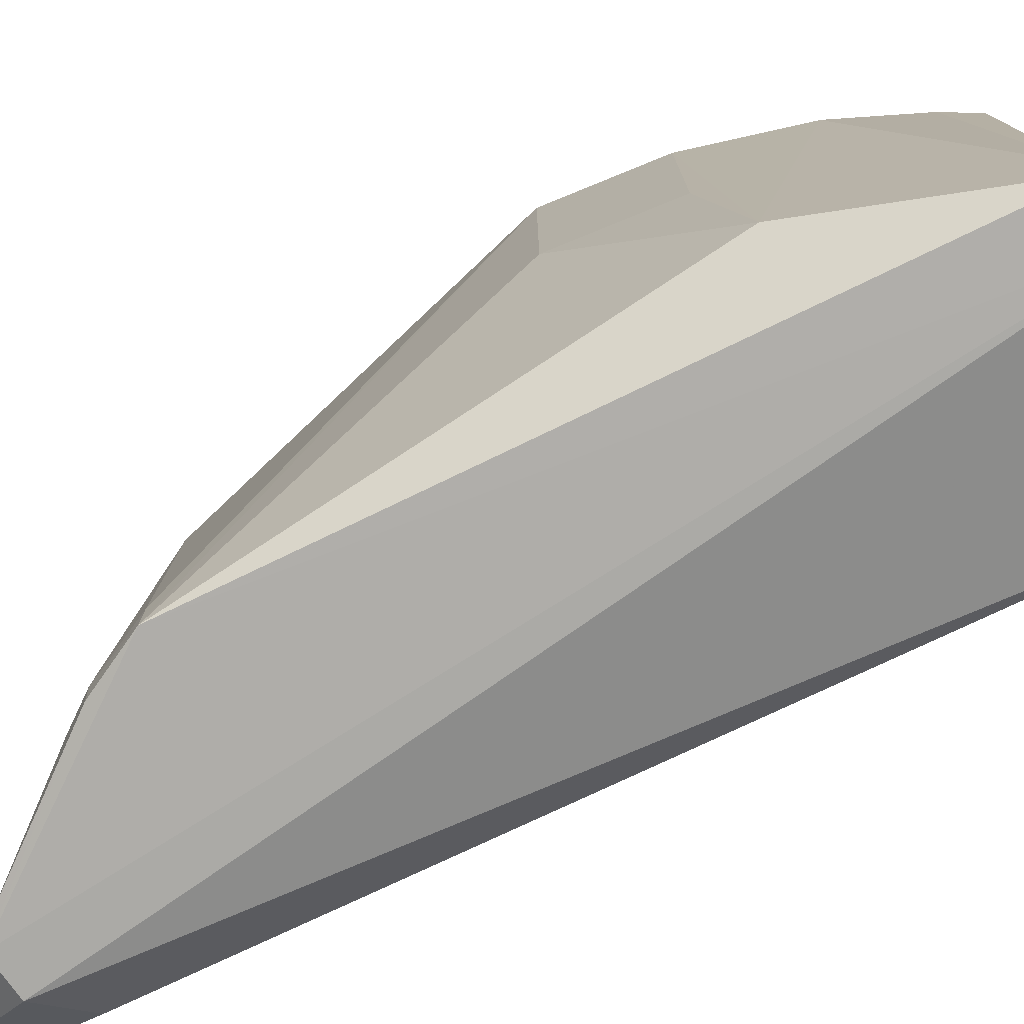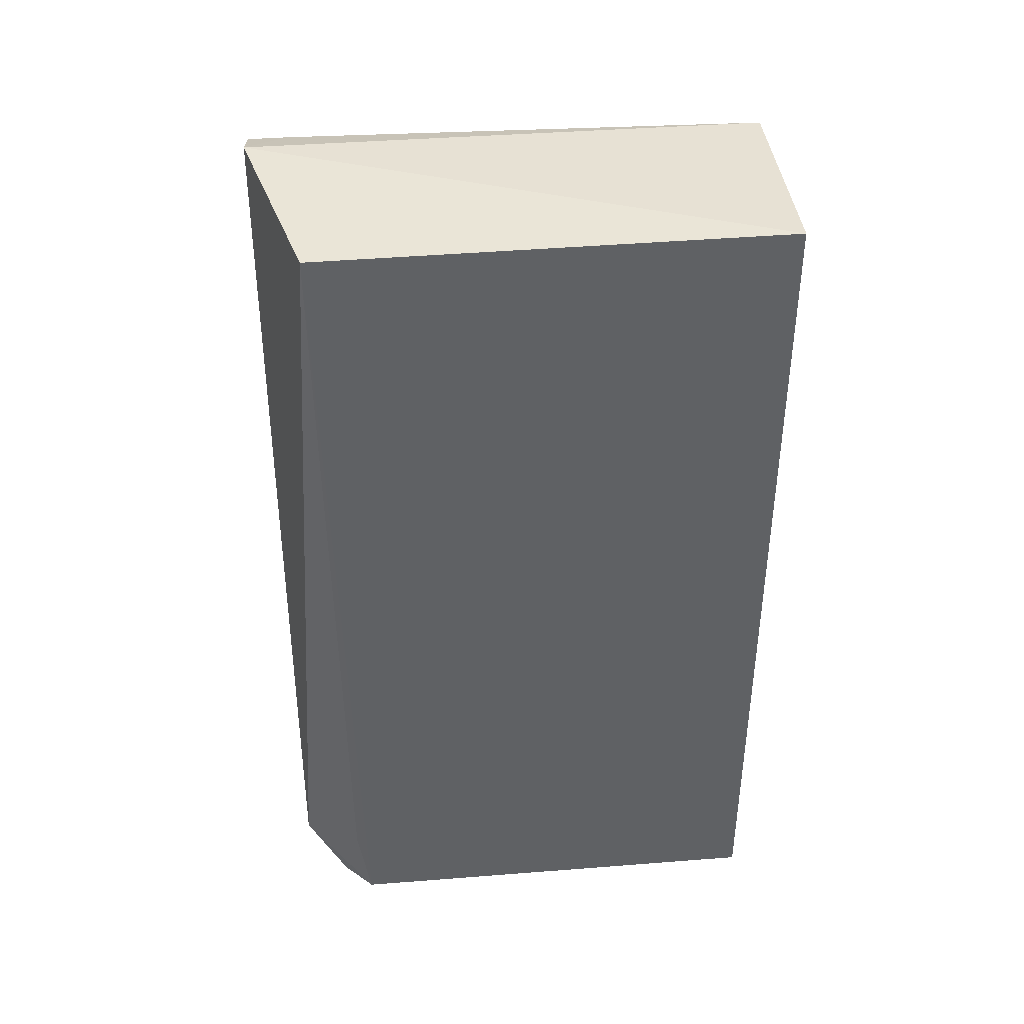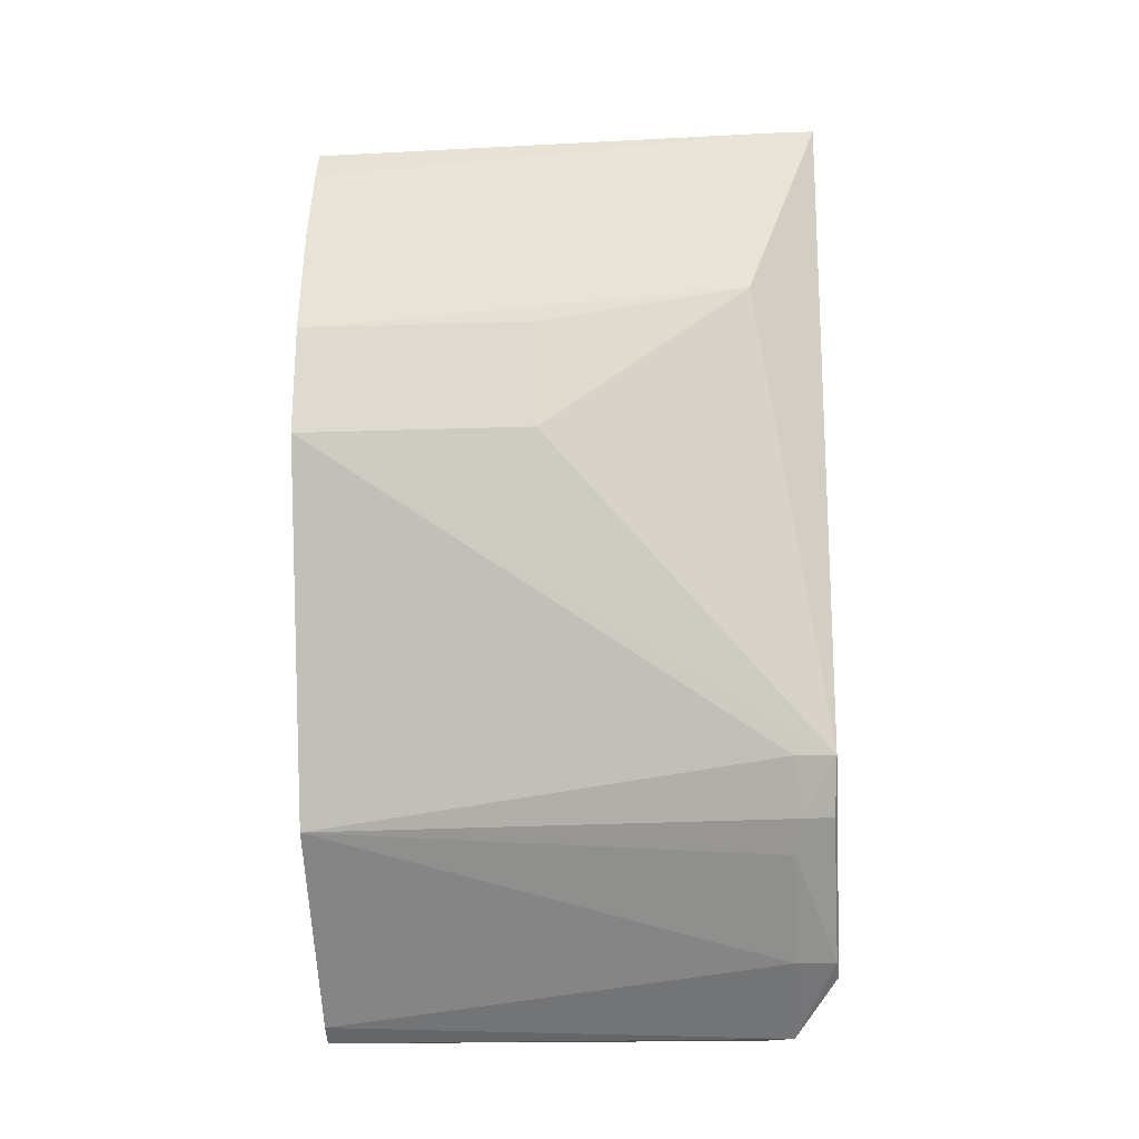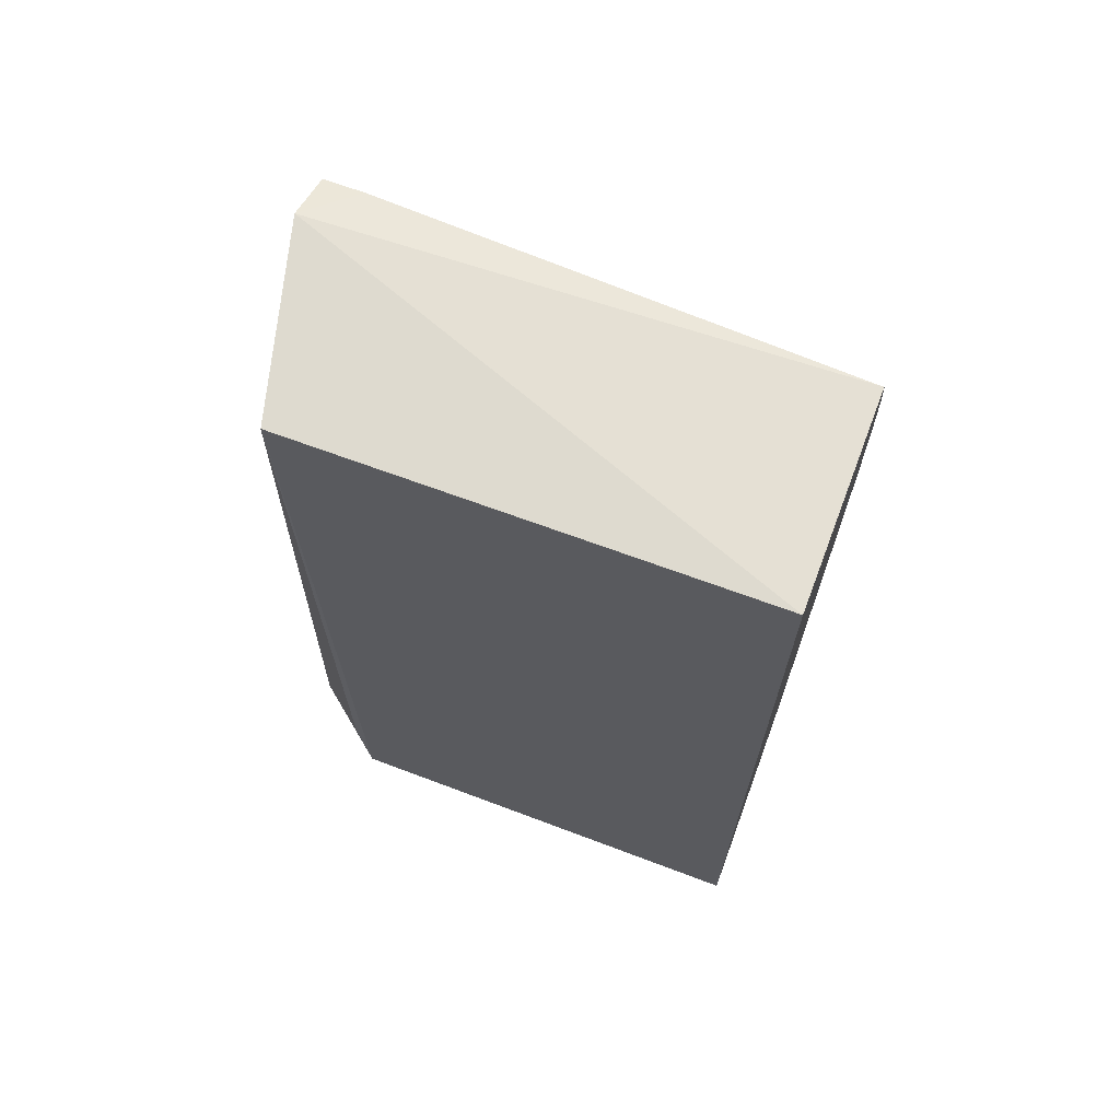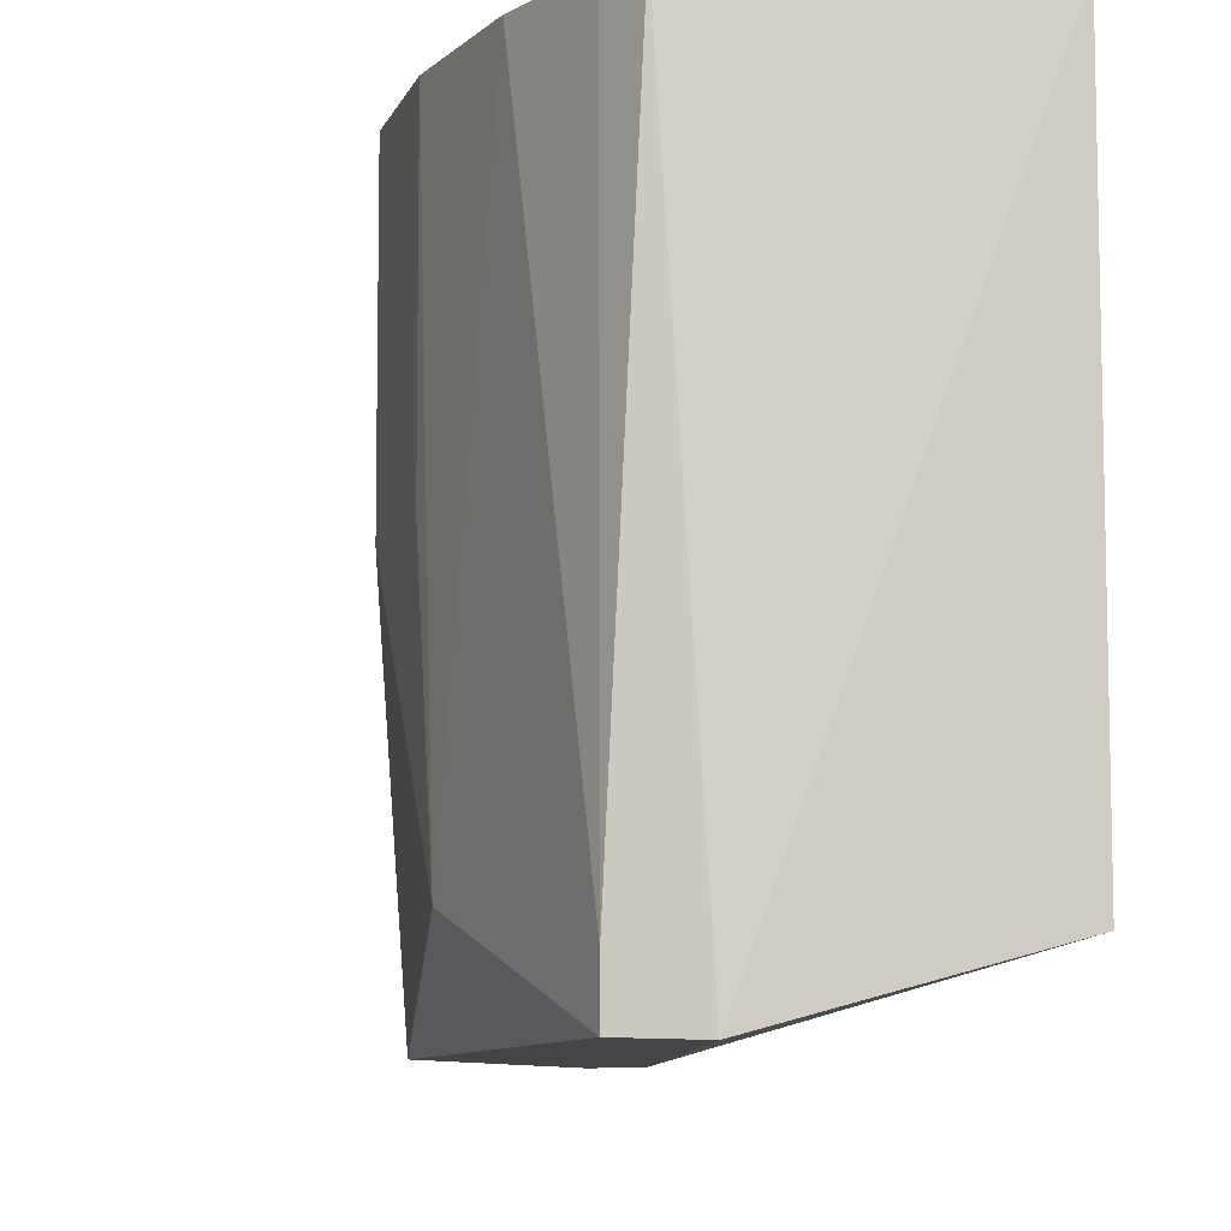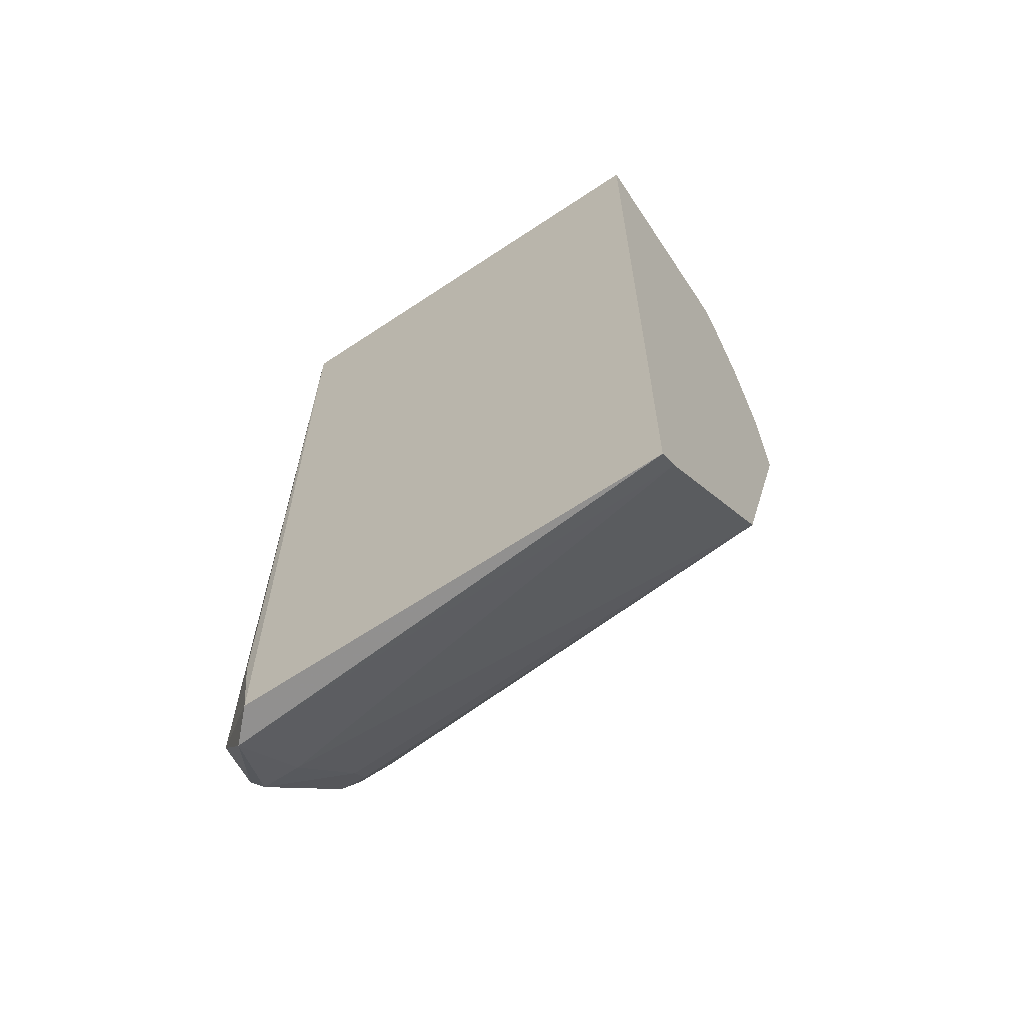
<metadata>
{"format":"obj","ext":"obj","renderer":"f3d","projection":"perspective","resolution":1024,"background":"white","views":[{"elev":-76.4,"azim":115.1,"up":"+Z"},{"elev":41.6,"azim":-95.4,"up":"+Y"},{"elev":-18.0,"azim":93.9,"up":"+Y"},{"elev":68.2,"azim":-69.3,"up":"+Y"},{"elev":-8.0,"azim":168.3,"up":"+Z"},{"elev":-64.3,"azim":-56.0,"up":"+Y"}]}
</metadata>
<code>
v 0.1887 -0.2921 -0.2348
v 0.3136 -0.1703 -0.4977
v 0.3475 -0.0119 -0.2348
v 0.1946 0.1691 -0.2348
v 0.1937 0.1683 -0.4722
v 0.285 -0.1989 -0.2348
v 0.1887 -0.2921 -0.4621
v 0.3178 0.1622 -0.498
v 0.3135 -0.1703 -0.4775
v 0.2151 -0.2621 -0.4987
v 0.2447 -0.2598 -0.4775
v 0.3419 0.06226 -0.4621
v 0.2916 0.1728 -0.4987
v 0.3064 0.1641 -0.2348
v 0.1903 -0.2497 -0.4687
v 0.1989 -0.285 -0.2348
v 0.2042 -0.2926 -0.4775
v 0.2987 -0.1979 -0.4816
v 0.2447 -0.2598 -0.498
v 0.3475 -0.0119 -0.3561
v 0.236 -0.2657 -0.499
v 0.3316 0.104 -0.2348
v 0.3178 0.1622 -0.4775
v 0.286 -0.2134 -0.4775
v 0.298 -0.1974 -0.4966
v 0.3445 0.04585 -0.3561
v 0.3151 0.1468 -0.2348
v 0.3445 0.04585 -0.2348
f 1 3 4
f 5 1 4
f 6 3 1
f 7 1 5
f 9 2 3
f 9 3 6
f 12 2 8
f 13 5 4
f 13 10 5
f 13 8 2
f 14 4 3
f 14 13 4
f 15 10 7
f 15 7 5
f 15 5 10
f 16 11 6
f 16 6 1
f 17 1 7
f 17 7 10
f 17 16 1
f 17 11 16
f 18 9 6
f 18 2 9
f 19 11 17
f 20 3 2
f 20 2 12
f 21 13 2
f 21 10 13
f 21 19 17
f 21 17 10
f 22 14 3
f 23 8 13
f 23 13 14
f 23 22 12
f 23 12 8
f 24 18 6
f 24 6 11
f 24 11 19
f 25 2 18
f 25 24 19
f 25 18 24
f 25 21 2
f 25 19 21
f 26 20 12
f 27 23 14
f 27 14 22
f 27 22 23
f 28 22 3
f 28 3 20
f 28 20 26
f 28 26 12
f 28 12 22

</code>
